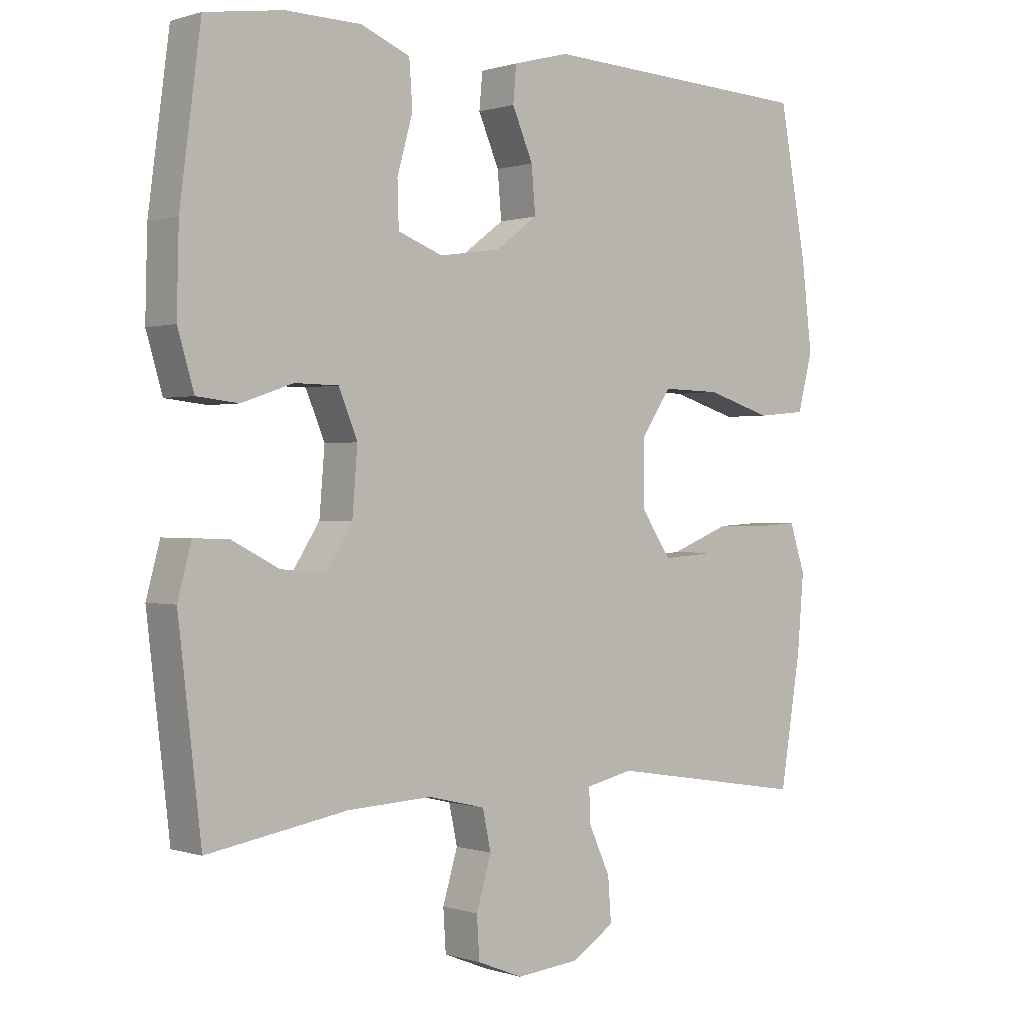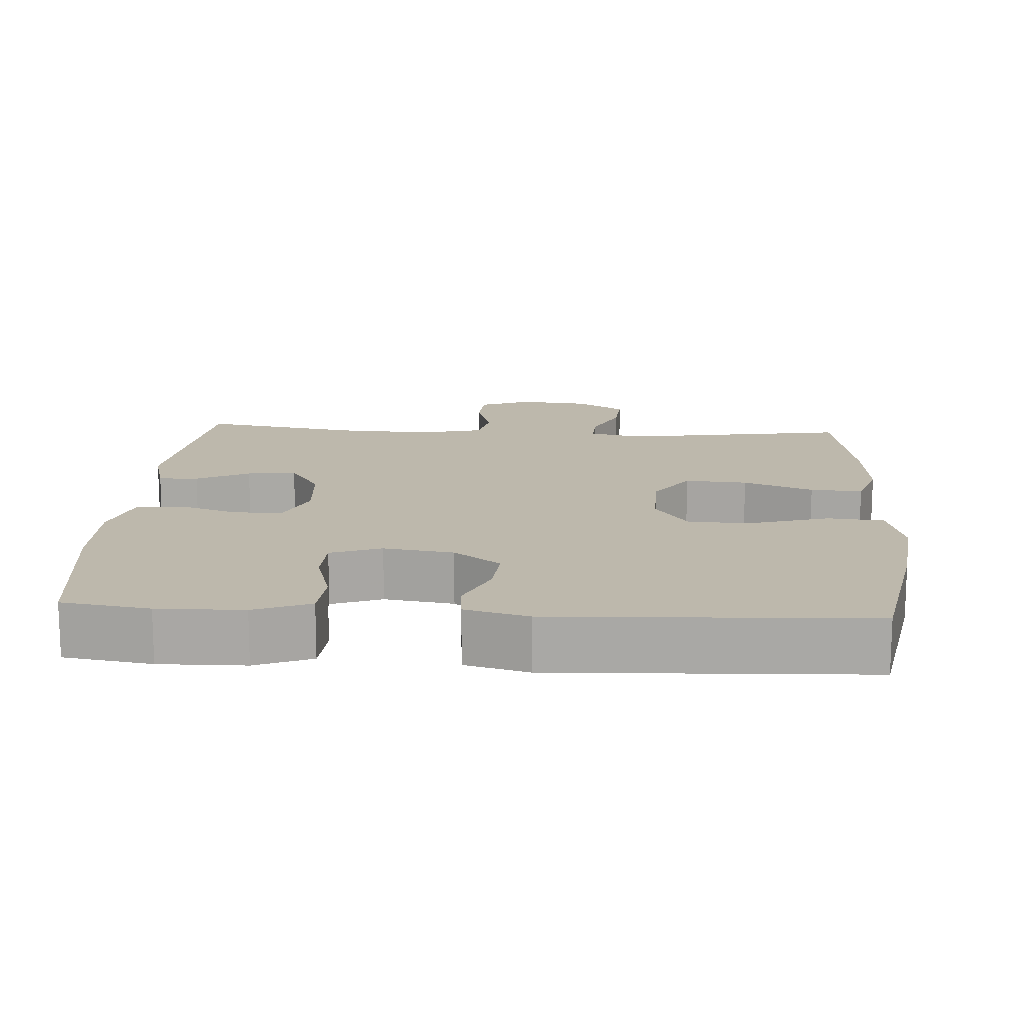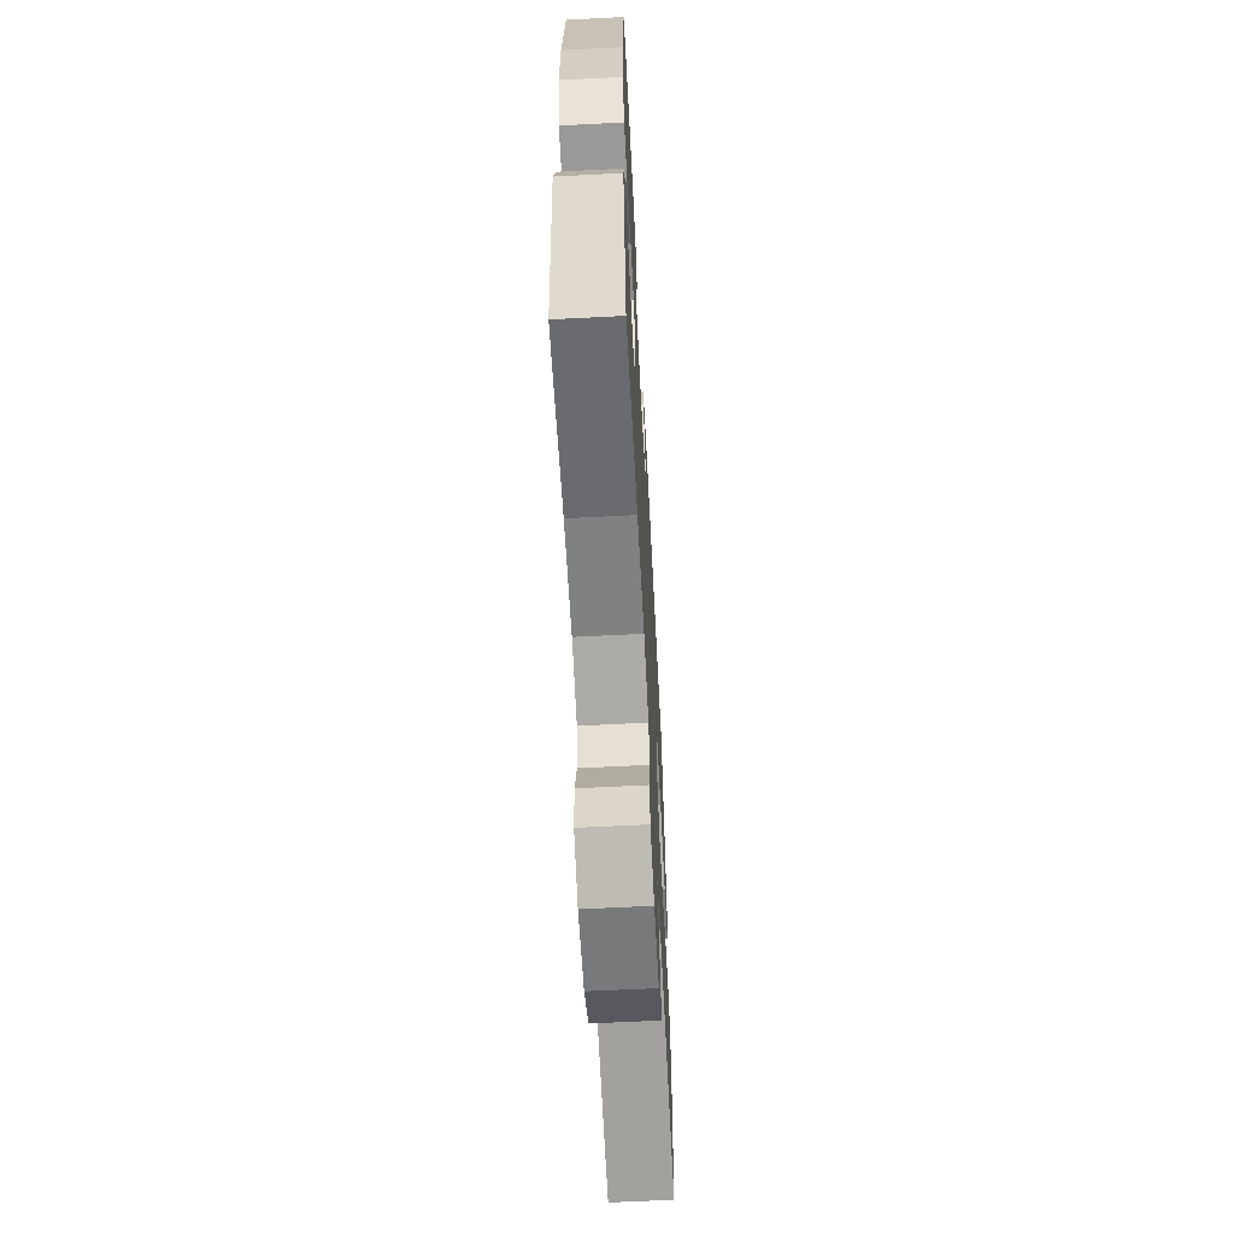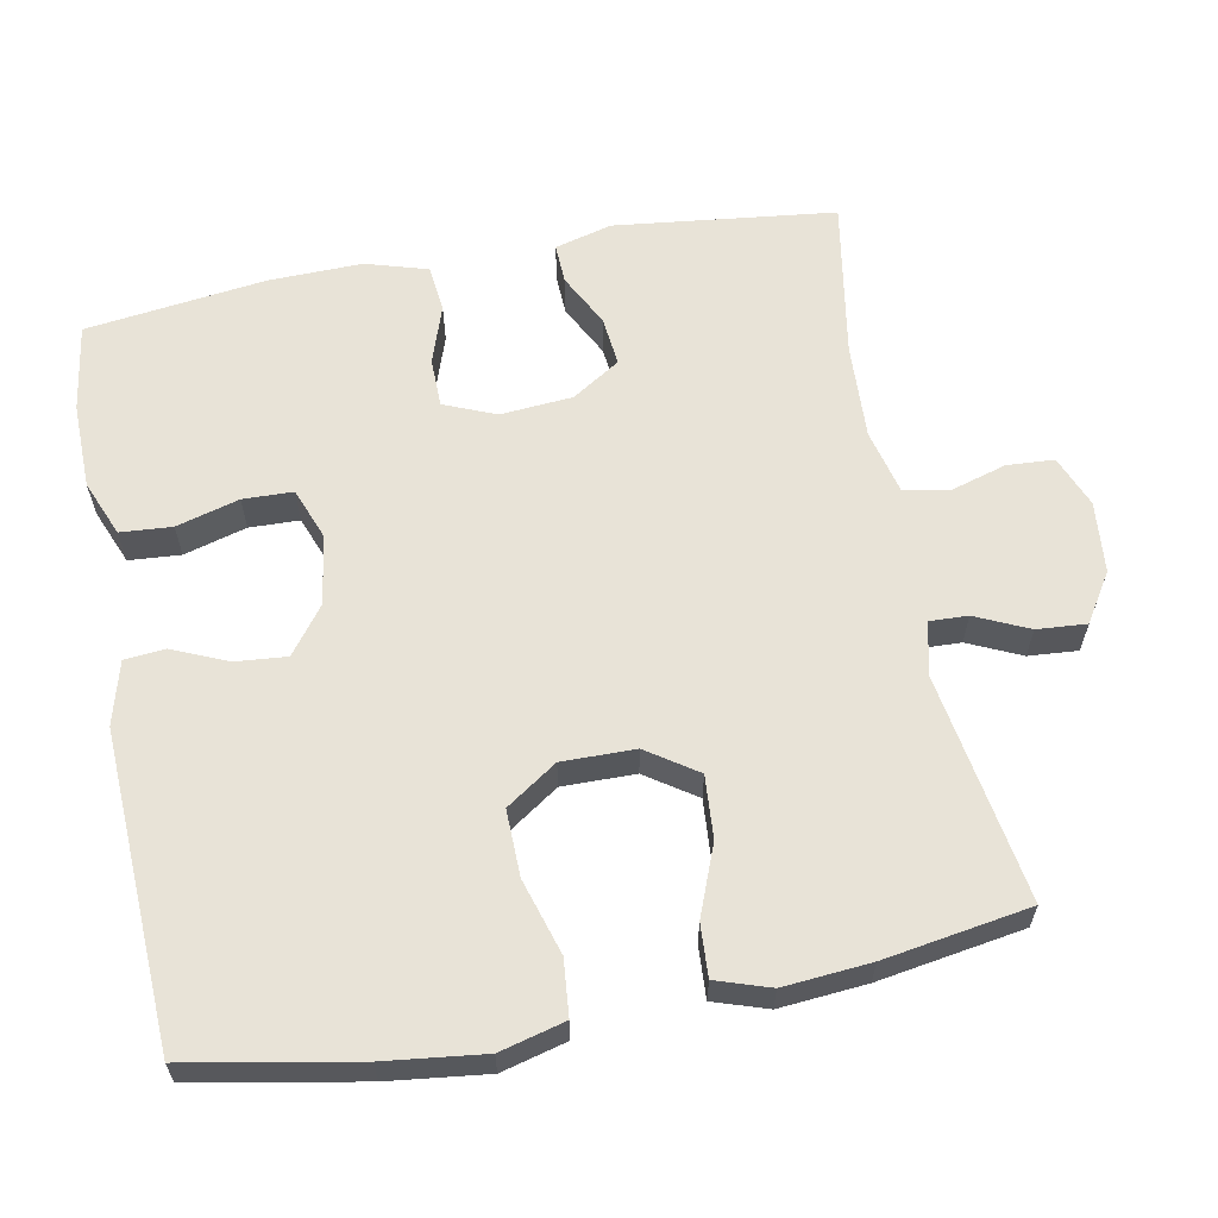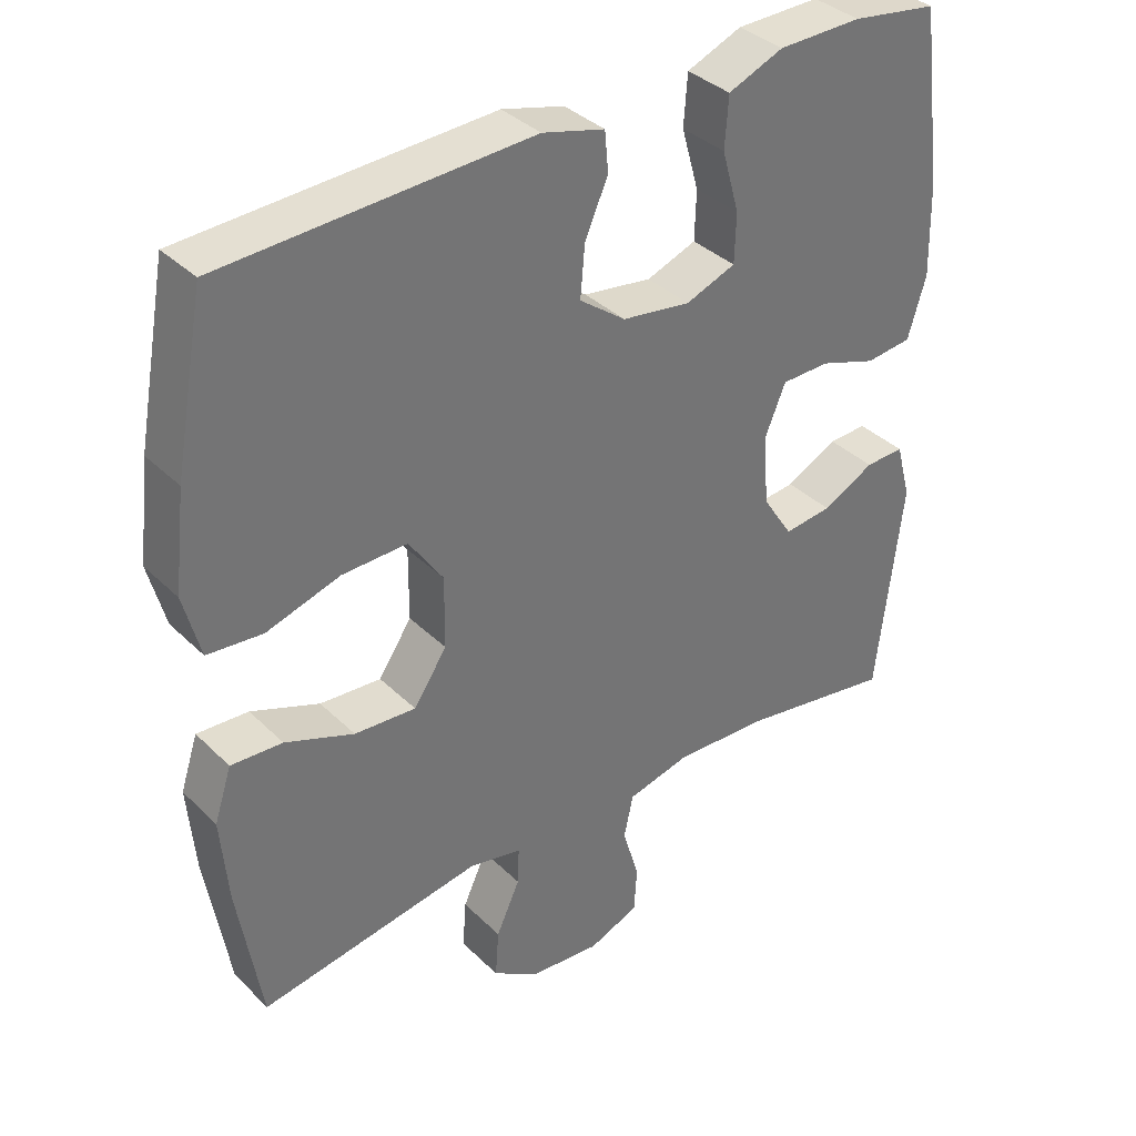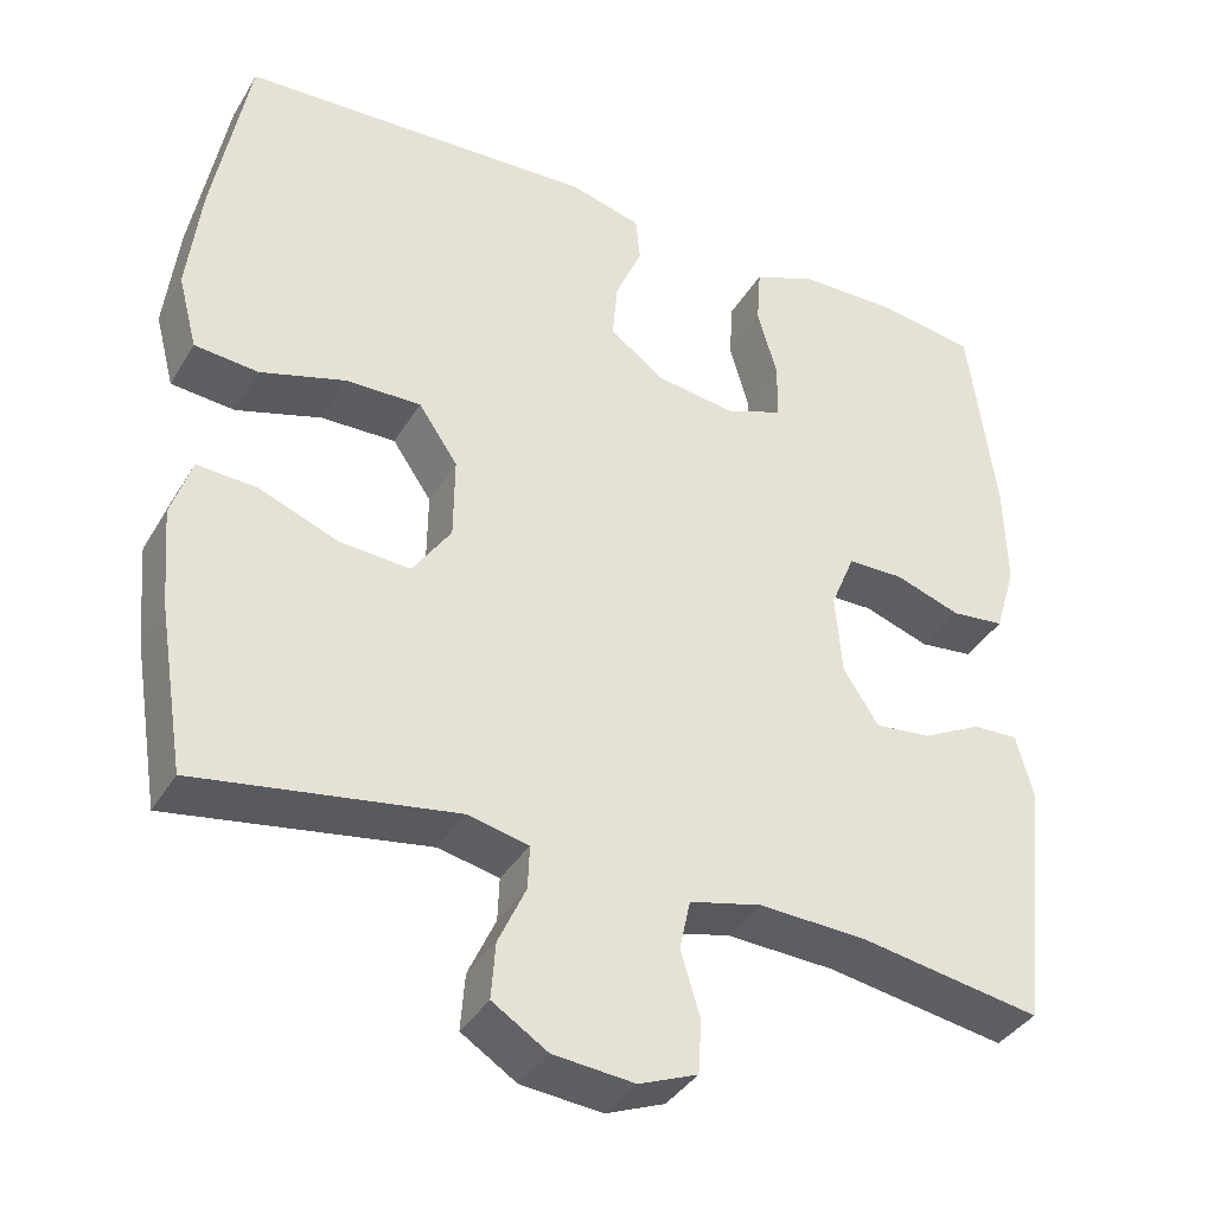
<metadata>
{"format":"obj","ext":"obj","renderer":"f3d","projection":"perspective","resolution":1024,"background":"white","views":[{"elev":0.3,"azim":-40.3,"up":"+Z"},{"elev":14.8,"azim":3.7,"up":"+Y"},{"elev":-62.9,"azim":-87.0,"up":"+Z"},{"elev":61.5,"azim":79.2,"up":"+Y"},{"elev":36.3,"azim":141.3,"up":"+Z"},{"elev":-37.8,"azim":152.2,"up":"+Z"}]}
</metadata>
<code>
v 0.5 0.07 -0.5
v 0.192 0.07 -0.45
v 0.119 0.07 -0.466
v 0.121 0.07 -0.518
v 0.154 0.07 -0.59
v 0.159 0.07 -0.657
v 0.093 0.07 -0.699
v -0.004 0.07 -0.708
v -0.074 0.07 -0.68
v -0.078 0.07 -0.616
v -0.055 0.07 -0.539
v -0.068 0.07 -0.479
v -0.155 0.07 -0.458
v -0.285 0.07 -0.464
v -0.5 0.07 -0.5
v -0.535 0.07 -0.201
v -0.514 0.07 -0.123
v -0.46 0.07 -0.125
v -0.388 0.07 -0.162
v -0.321 0.07 -0.169
v -0.279 0.07 -0.104
v -0.271 0.07 -0.006
v -0.3 0.07 0.064
v -0.367 0.07 0.065
v -0.446 0.07 0.038
v -0.51 0.07 0.045
v -0.535 0.07 0.129
v -0.532 0.07 0.256
v -0.5 0.07 0.5
v -0.381 0.07 0.518
v -0.265 0.07 0.516
v -0.189 0.07 0.485
v -0.184 0.07 0.415
v -0.208 0.07 0.33
v -0.206 0.07 0.262
v -0.137 0.07 0.236
v -0.042 0.07 0.25
v 0.022 0.07 0.298
v 0.016 0.07 0.368
v -0.016 0.07 0.442
v -0.011 0.07 0.497
v 0.075 0.07 0.52
v 0.5 0.07 0.5
v 0.542 0.07 0.273
v 0.558 0.07 0.139
v 0.535 0.07 0.051
v 0.459 0.07 0.044
v 0.357 0.07 0.075
v 0.267 0.07 0.077
v 0.22 0.07 0.008
v 0.221 0.07 -0.091
v 0.267 0.07 -0.159
v 0.352 0.07 -0.153
v 0.447 0.07 -0.116
v 0.518 0.07 -0.112
v 0.542 0.07 -0.185
v 0.532 0.07 -0.303
v 0.5 0 -0.5
v 0.192 0 -0.45
v 0.119 0 -0.466
v 0.121 0 -0.518
v 0.154 0 -0.59
v 0.159 0 -0.657
v 0.093 0 -0.699
v -0.004 0 -0.708
v -0.074 0 -0.68
v -0.078 0 -0.616
v -0.055 0 -0.539
v -0.068 0 -0.479
v -0.155 0 -0.458
v -0.285 0 -0.464
v -0.5 0 -0.5
v -0.535 0 -0.201
v -0.514 0 -0.123
v -0.46 0 -0.125
v -0.388 0 -0.162
v -0.321 0 -0.169
v -0.279 0 -0.104
v -0.271 0 -0.006
v -0.3 0 0.064
v -0.367 0 0.065
v -0.446 0 0.038
v -0.51 0 0.045
v -0.535 0 0.129
v -0.532 0 0.256
v -0.5 0 0.5
v -0.381 0 0.518
v -0.265 0 0.516
v -0.189 0 0.485
v -0.184 0 0.415
v -0.208 0 0.33
v -0.206 0 0.262
v -0.137 0 0.236
v -0.042 0 0.25
v 0.022 0 0.298
v 0.016 0 0.368
v -0.016 0 0.442
v -0.011 0 0.497
v 0.075 0 0.52
v 0.5 0 0.5
v 0.542 0 0.273
v 0.558 0 0.139
v 0.535 0 0.051
v 0.459 0 0.044
v 0.357 0 0.075
v 0.267 0 0.077
v 0.22 0 0.008
v 0.221 0 -0.091
v 0.267 0 -0.159
v 0.352 0 -0.153
v 0.447 0 -0.116
v 0.518 0 -0.112
v 0.542 0 -0.185
v 0.532 0 -0.303
f 57 1 2
f 56 57 2
f 55 56 2
f 54 55 2
f 53 54 2
f 52 53 2 3
f 51 52 3
f 50 51 3
f 46 47 48
f 45 46 48
f 44 45 48
f 43 44 48
f 42 43 48
f 41 42 48
f 40 41 48
f 39 40 48
f 38 39 48 49
f 37 38 49 50
f 32 33 34
f 31 32 34
f 30 31 34
f 29 30 34
f 28 29 34
f 27 28 34
f 26 27 34
f 25 26 34
f 24 25 34
f 23 24 34 35
f 22 23 35 36
f 17 18 19
f 16 17 19
f 15 16 19
f 14 15 19
f 13 14 19 20
f 12 13 20 21
f 9 10 11
f 8 9 11
f 7 8 11
f 6 7 11
f 5 6 11
f 4 5 11
f 3 4 11 12
f 36 37 50
f 22 36 50
f 21 22 50
f 12 21 50
f 3 12 50
f 59 58 114
f 59 114 113
f 59 113 112
f 59 112 111
f 59 111 110
f 60 59 110 109
f 60 109 108
f 60 108 107
f 105 104 103
f 105 103 102
f 105 102 101
f 105 101 100
f 105 100 99
f 105 99 98
f 105 98 97
f 105 97 96
f 106 105 96 95
f 107 106 95 94
f 91 90 89
f 91 89 88
f 91 88 87
f 91 87 86
f 91 86 85
f 91 85 84
f 91 84 83
f 91 83 82
f 91 82 81
f 92 91 81 80
f 93 92 80 79
f 76 75 74
f 76 74 73
f 76 73 72
f 76 72 71
f 77 76 71 70
f 78 77 70 69
f 68 67 66
f 68 66 65
f 68 65 64
f 68 64 63
f 68 63 62
f 68 62 61
f 69 68 61 60
f 107 94 93
f 107 93 79
f 107 79 78
f 107 78 69
f 107 69 60
f 1 58 59 2
f 2 59 60 3
f 3 60 61 4
f 4 61 62 5
f 5 62 63 6
f 6 63 64 7
f 7 64 65 8
f 8 65 66 9
f 9 66 67 10
f 10 67 68 11
f 11 68 69 12
f 12 69 70 13
f 13 70 71 14
f 14 71 72 15
f 15 72 73 16
f 16 73 74 17
f 17 74 75 18
f 18 75 76 19
f 19 76 77 20
f 20 77 78 21
f 21 78 79 22
f 22 79 80 23
f 23 80 81 24
f 24 81 82 25
f 25 82 83 26
f 26 83 84 27
f 27 84 85 28
f 28 85 86 29
f 29 86 87 30
f 30 87 88 31
f 31 88 89 32
f 32 89 90 33
f 33 90 91 34
f 34 91 92 35
f 35 92 93 36
f 36 93 94 37
f 37 94 95 38
f 38 95 96 39
f 39 96 97 40
f 40 97 98 41
f 41 98 99 42
f 42 99 100 43
f 43 100 101 44
f 44 101 102 45
f 45 102 103 46
f 46 103 104 47
f 47 104 105 48
f 48 105 106 49
f 49 106 107 50
f 50 107 108 51
f 51 108 109 52
f 52 109 110 53
f 53 110 111 54
f 54 111 112 55
f 55 112 113 56
f 56 113 114 57
f 57 114 58 1

</code>
